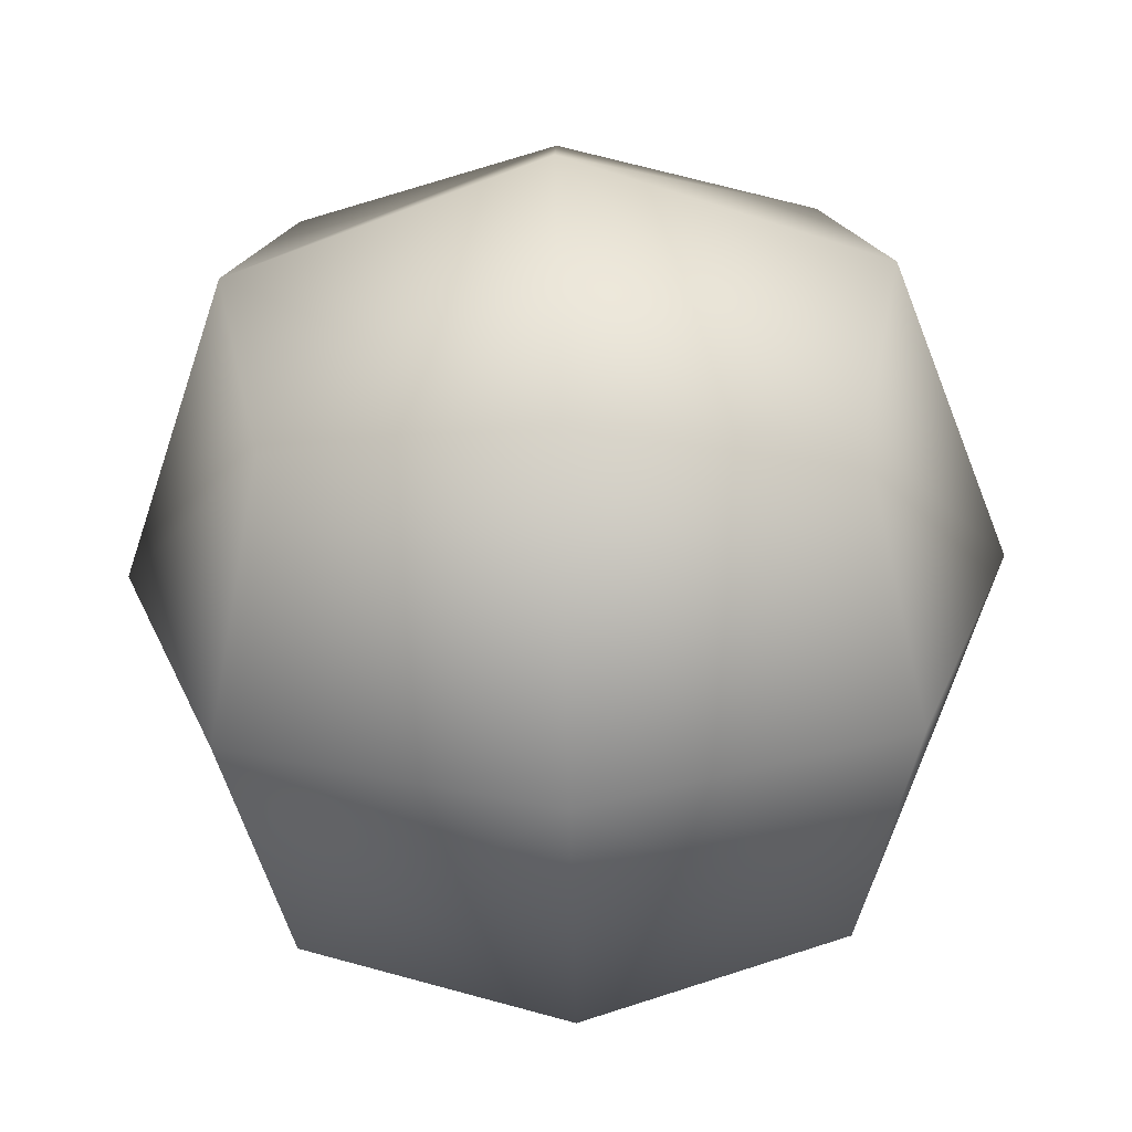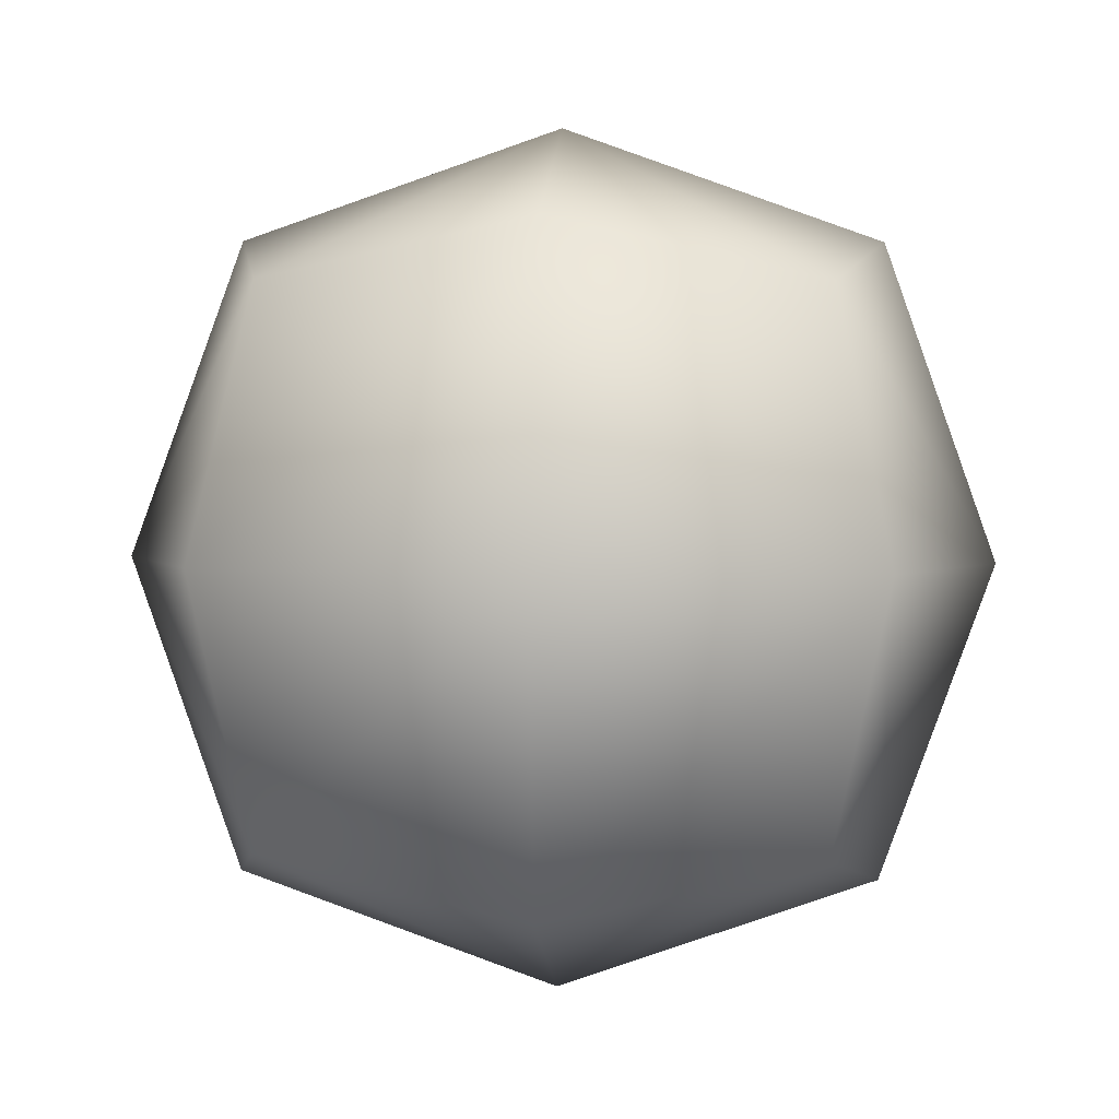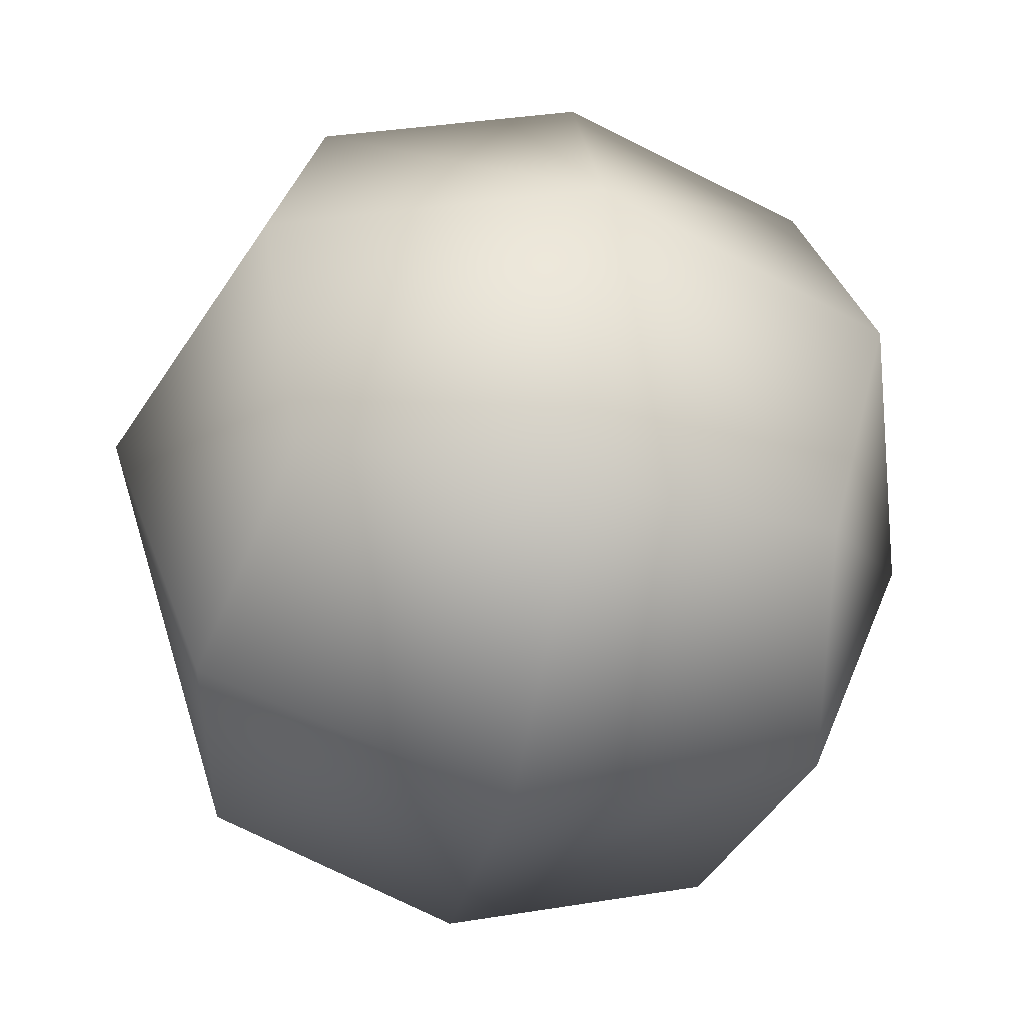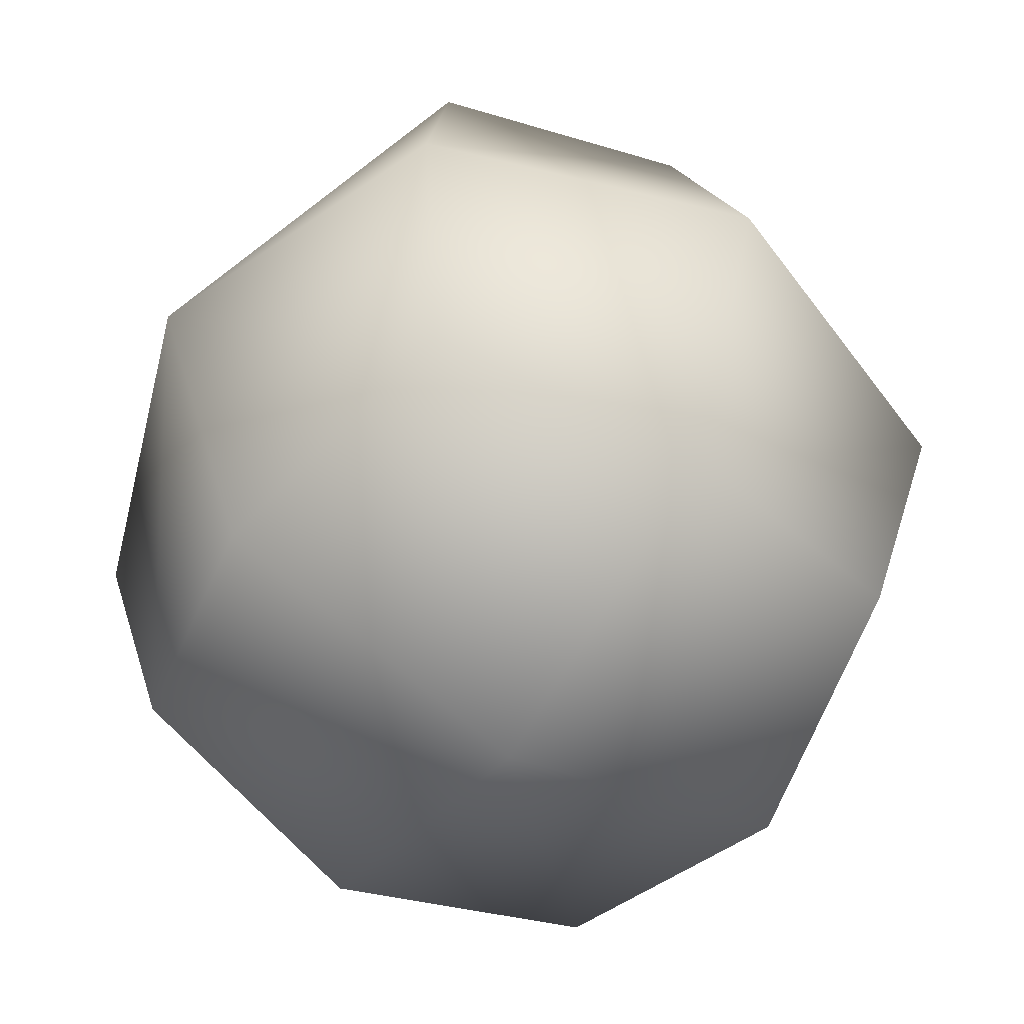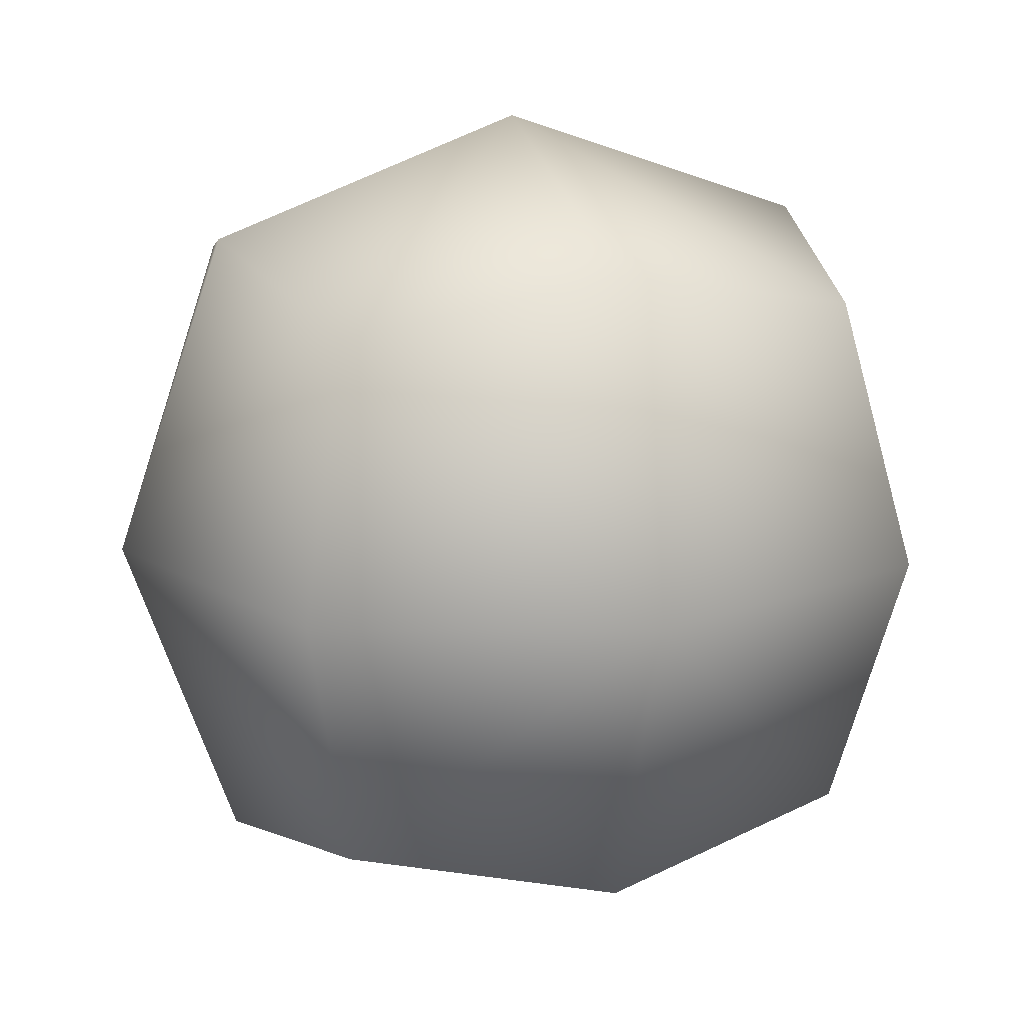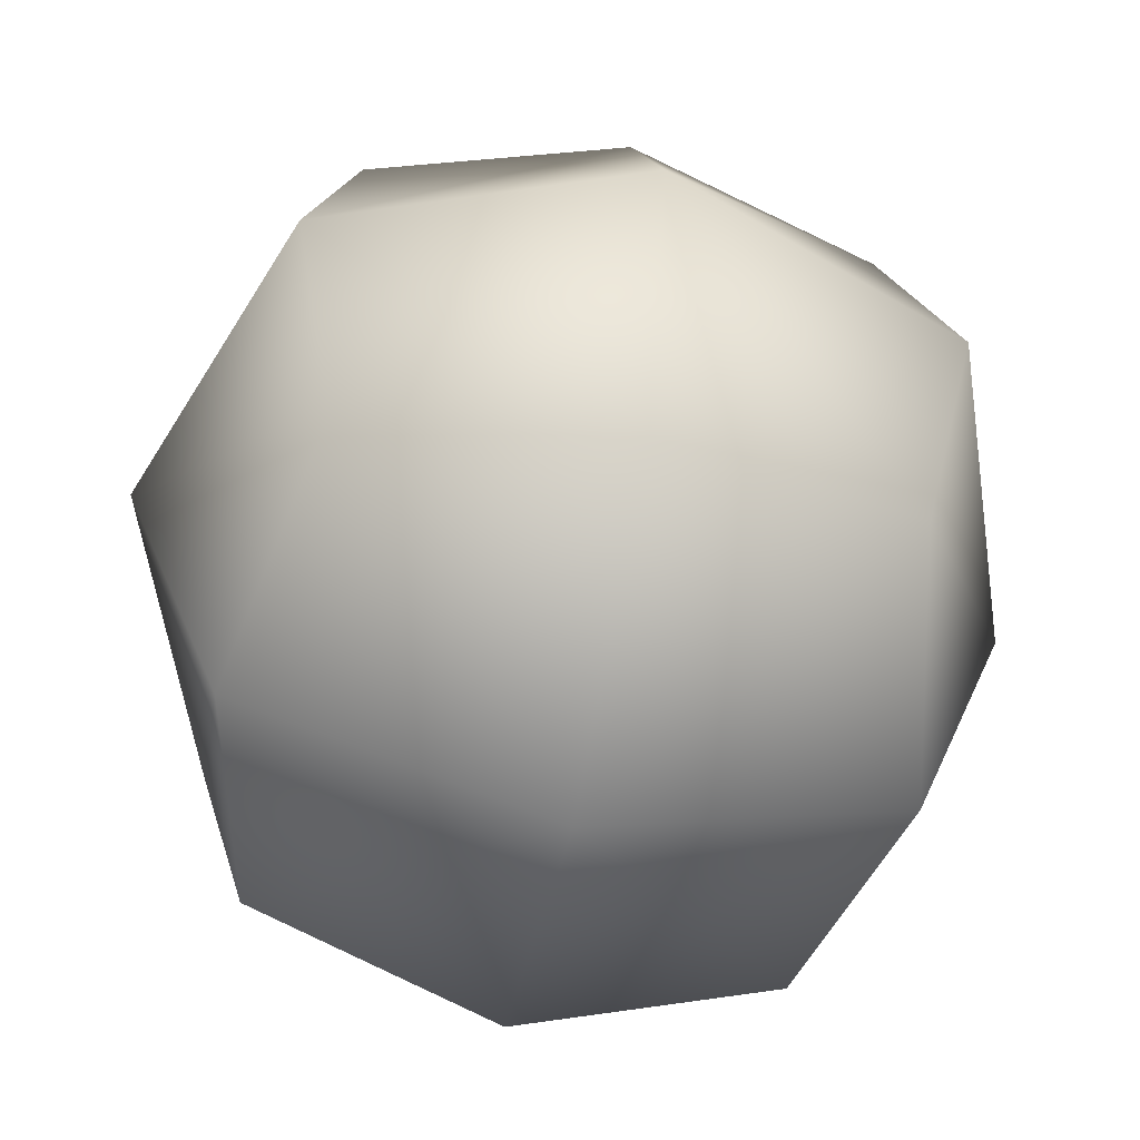
<metadata>
{"format":"obj","ext":"obj","renderer":"f3d","projection":"perspective","resolution":1024,"background":"white","views":[{"elev":-60.8,"azim":1.4,"up":"+Y"},{"elev":2.0,"azim":-176.3,"up":"+Y"},{"elev":-49.4,"azim":168.2,"up":"+Z"},{"elev":-56.6,"azim":146.0,"up":"+Y"},{"elev":15.8,"azim":71.1,"up":"+Z"},{"elev":-59.2,"azim":-11.5,"up":"+Y"}]}
</metadata>
<code>
g pm0088_61_LiquidDSkin
v 0.258 0.4719 0.1626
v 0.2487 0.4659 0.172
v 0.26 0.47 0.172
v 0.2639 0.4812 0.172
v 0.2486 0.4699 0.1607
v 0.2393 0.4718 0.1626
v 0.2373 0.4698 0.172
v 0.2373 0.4811 0.1607
v 0.2332 0.481 0.172
v 0.2486 0.4811 0.1567
v 0.2598 0.4812 0.1607
v 0.2391 0.4904 0.1626
v 0.2371 0.4923 0.172
v 0.2485 0.4964 0.172
v 0.2485 0.4924 0.1607
v 0.2579 0.4905 0.1626
v 0.2598 0.4925 0.172
v 0.2579 0.4905 0.1814
v 0.2485 0.4964 0.172
v 0.2598 0.4925 0.172
v 0.2639 0.4812 0.172
v 0.2485 0.4924 0.1833
v 0.2391 0.4904 0.1814
v 0.2371 0.4923 0.172
v 0.2373 0.4811 0.1832
v 0.2332 0.481 0.172
v 0.2486 0.4811 0.1873
v 0.2598 0.4812 0.1832
v 0.258 0.4719 0.1814
v 0.26 0.47 0.172
v 0.2487 0.4659 0.172
v 0.2486 0.4699 0.1833
v 0.2393 0.4718 0.1814
v 0.2373 0.4698 0.172
g pm0088_61_LiquidDSkin_0
f 3 2 1
f 4 3 1
f 2 5 1
f 5 2 6
f 2 7 6
f 6 7 8
f 5 6 8
f 7 9 8
f 1 5 10
f 10 5 8
f 11 4 1
f 11 1 10
f 8 9 12
f 9 13 12
f 13 14 12
f 15 10 8
f 12 15 8
f 10 15 11
f 14 15 12
f 4 11 16
f 15 16 11
f 15 14 16
f 17 4 16
f 14 17 16
f 20 19 18
f 21 20 18
f 19 22 18
f 22 19 23
f 19 24 23
f 23 24 25
f 23 25 22
f 24 26 25
f 18 22 27
f 25 27 22
f 28 21 18
f 28 18 27
f 21 28 29
f 29 28 27
f 30 21 29
f 31 30 29
f 32 29 27
f 32 27 25
f 32 31 29
f 25 26 33
f 33 32 25
f 31 32 33
f 26 34 33
f 34 31 33

</code>
